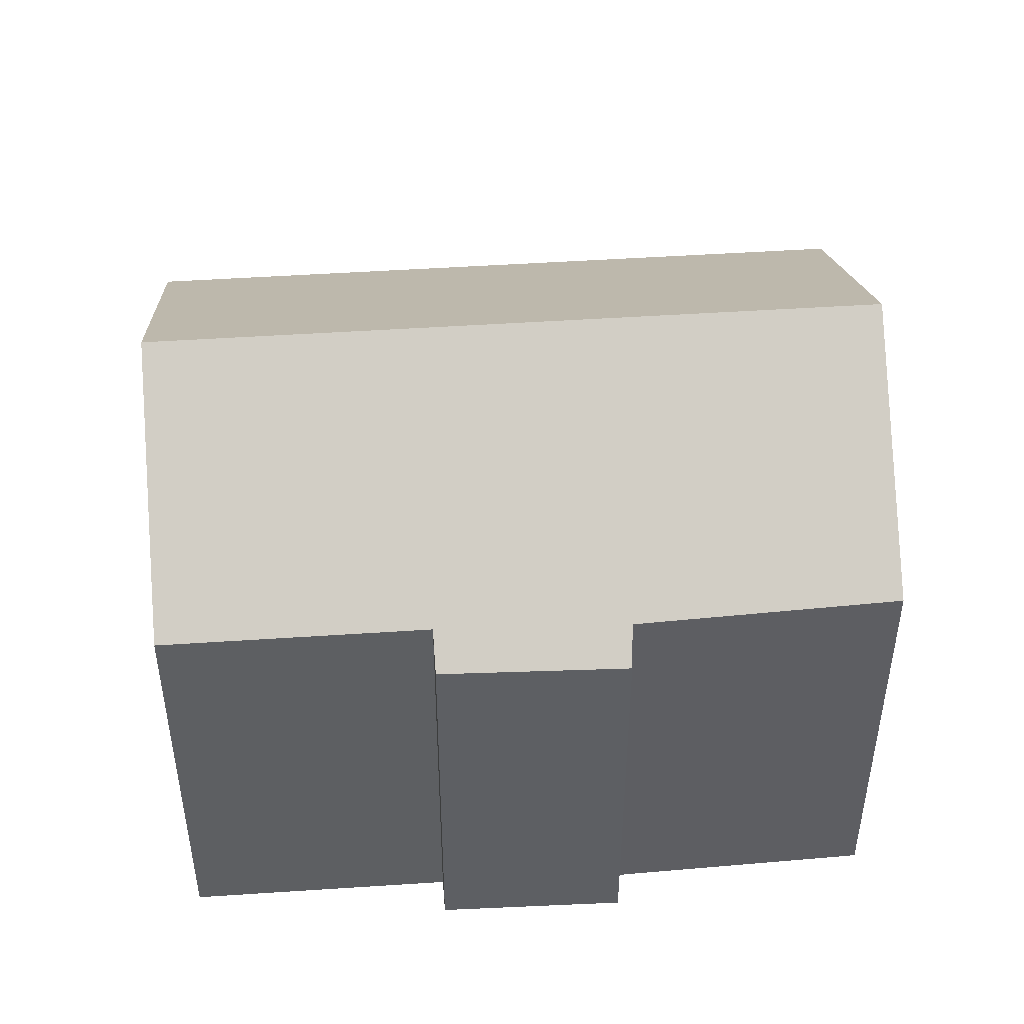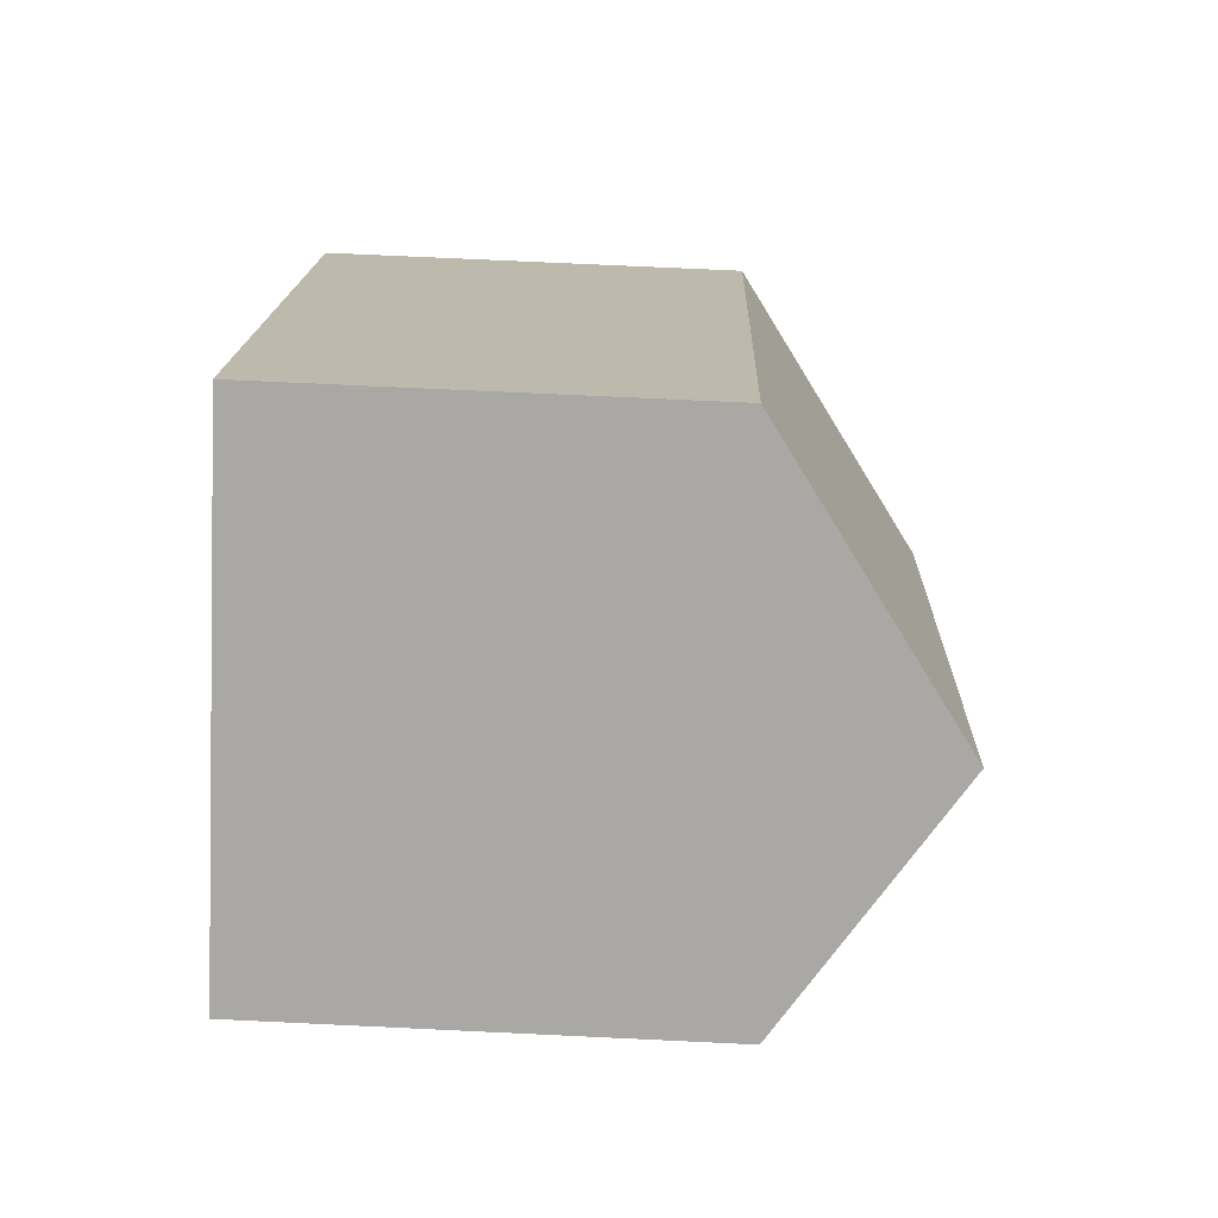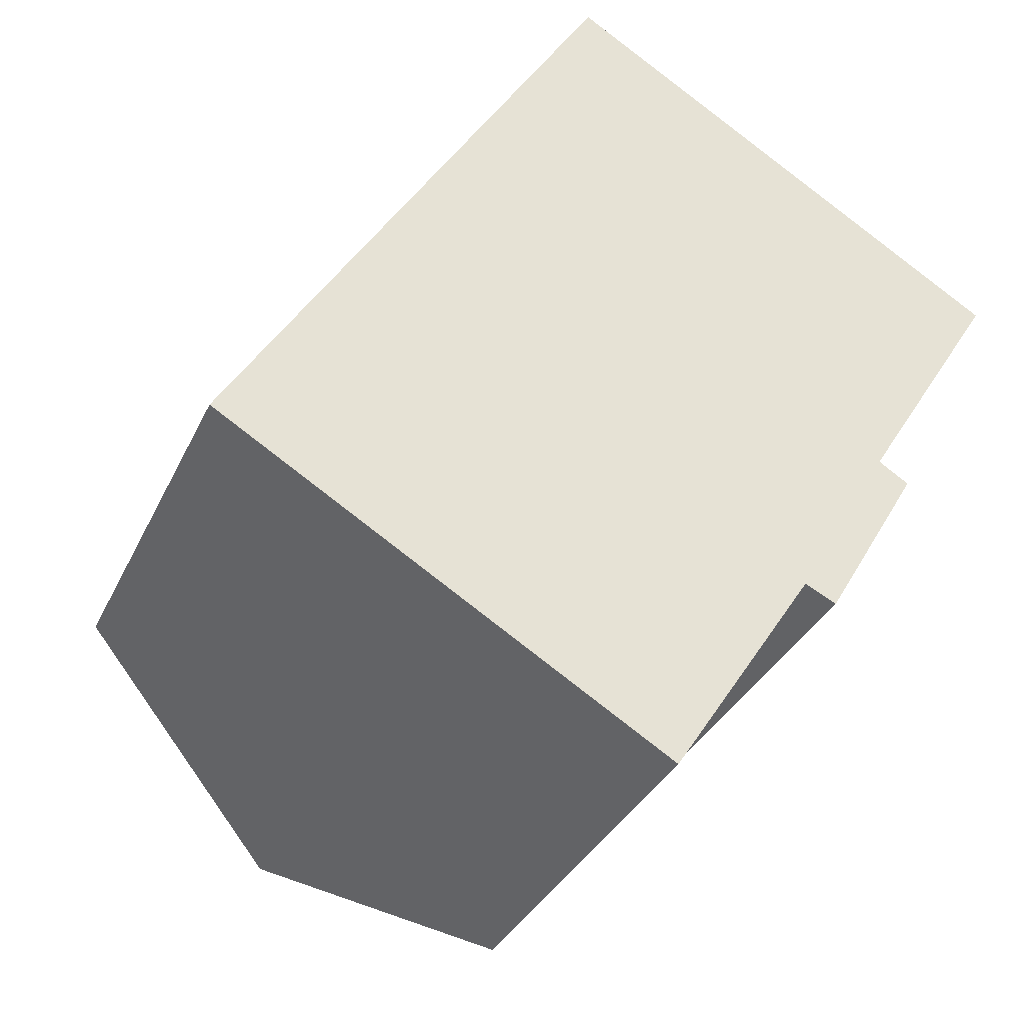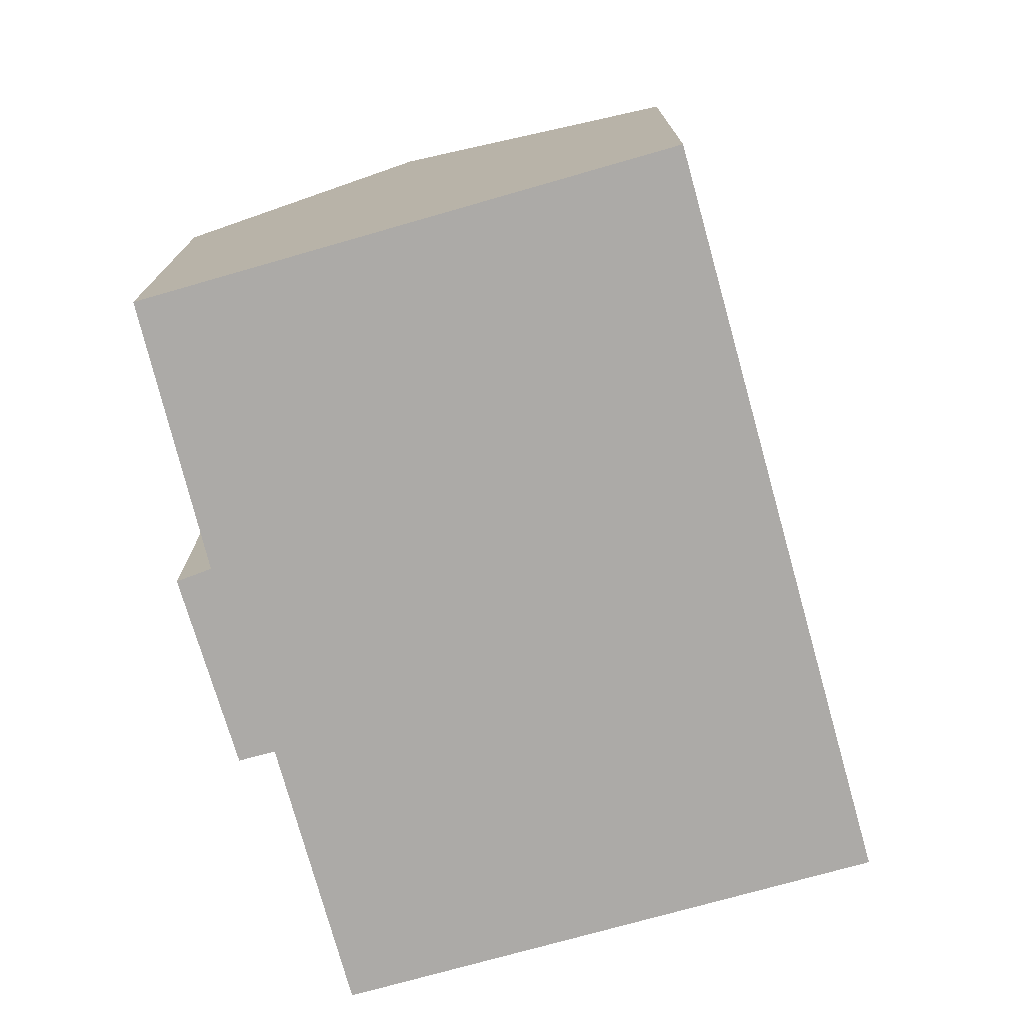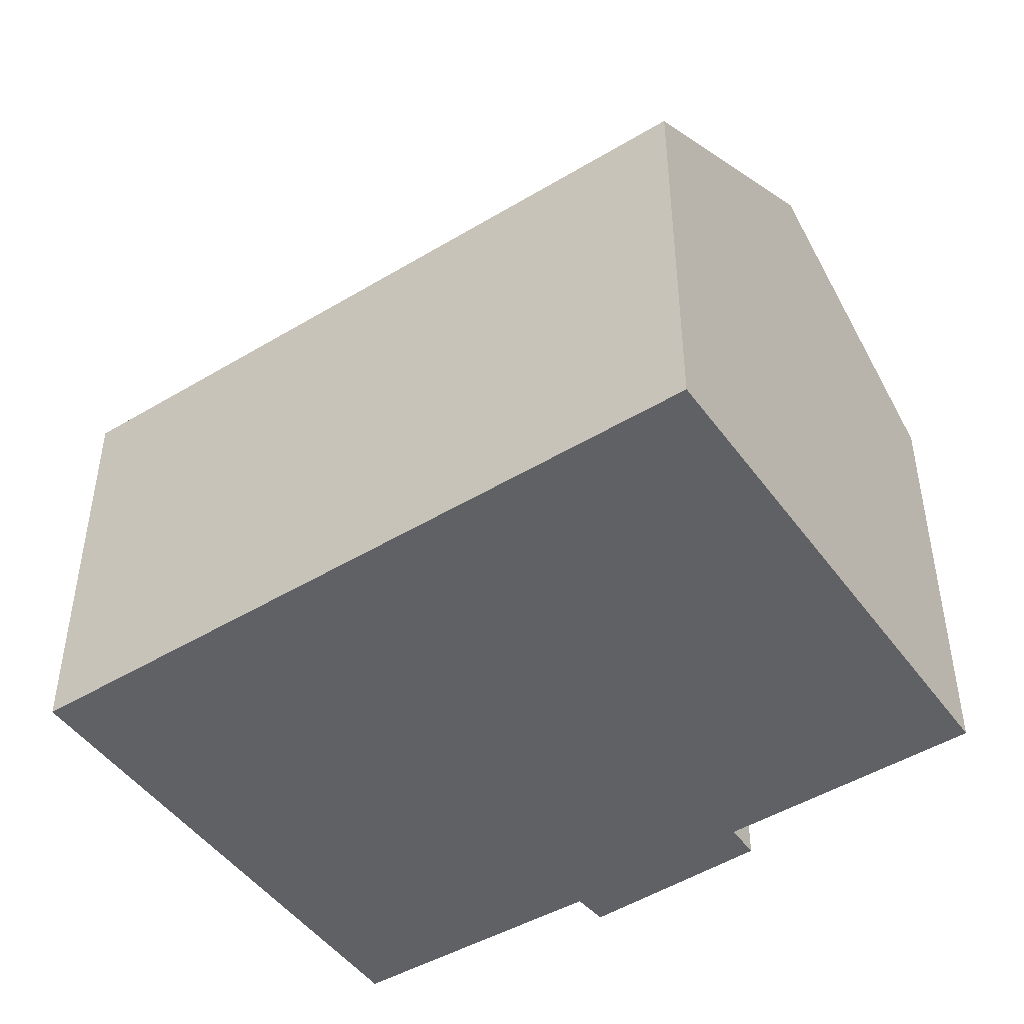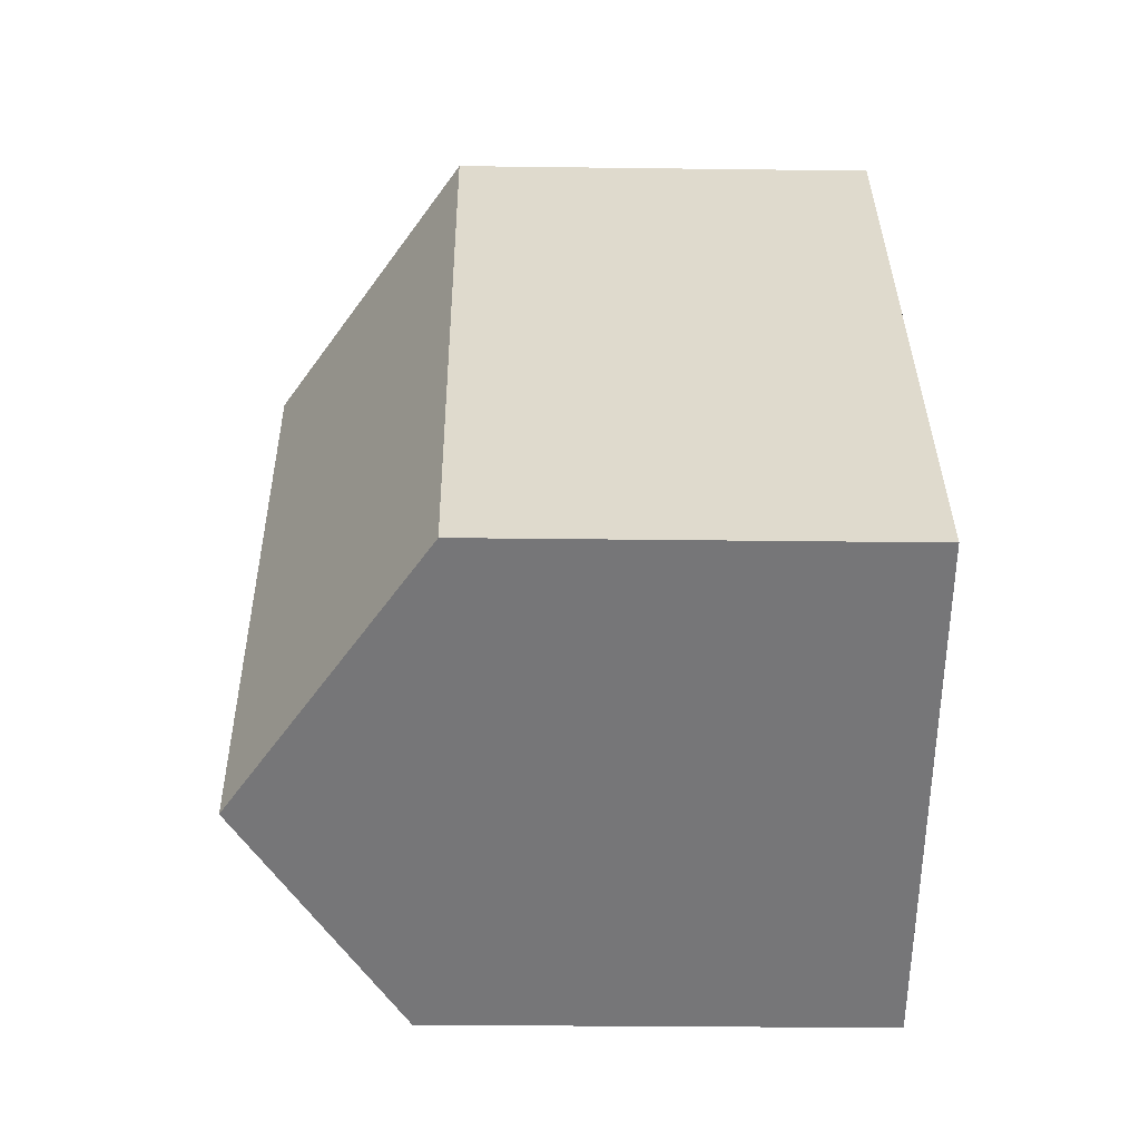
<metadata>
{"format":"obj","ext":"obj","renderer":"f3d","projection":"perspective","resolution":1024,"background":"white","views":[{"elev":49.2,"azim":117.4,"up":"+Y"},{"elev":73.1,"azim":92.7,"up":"+Z"},{"elev":-33.2,"azim":-22.0,"up":"+Z"},{"elev":-76.0,"azim":-132.9,"up":"+Y"},{"elev":-47.9,"azim":-24.3,"up":"+Y"},{"elev":-25.8,"azim":-91.2,"up":"+Z"}]}
</metadata>
<code>
v  4.333 10.9 -2.614
v  6.762 7.494 11
v  11.07 10.9 8.348
v  0 7.494 4.589e-16
v  5.373 10.08 -3.241
v  10.58 7.919 -0.904
v  8.026 7.996 -4.842
v  12.29 7.981 2.052
v  12.83 7.553 1.714
v  14.77 7.98 6.079
v  11.14 7.5 -1.182
v  12.83 -1.05e-16 1.714
v  11.14 7.238e-17 -1.182
v  8.026 2.965e-16 -4.842
v  10.58 5.535e-17 -0.904
v  12.29 -1.256e-16 2.052
v  14.77 -3.722e-16 6.079
v  0 0 0
v  5.373 1.985e-16 -3.241
v  4.333 1.601e-16 -2.614
v  6.762 -6.733e-16 11
v  11.07 -5.112e-16 8.348
g defaultobject
f 1 2 3
f 2 1 4
f 5 6 7
f 6 5 1
f 6 1 3
f 6 3 8
f 6 8 9
f 8 3 10
f 9 11 6
f 12 11 9
f 11 12 13
f 6 14 7
f 14 6 15
f 10 16 8
f 16 10 17
f 11 15 6
f 15 11 13
f 5 4 1
f 4 5 7
f 4 7 14
f 4 14 18
f 18 14 19
f 18 19 20
f 18 2 4
f 2 18 21
f 21 3 2
f 3 21 10
f 10 21 17
f 17 21 22
f 16 9 8
f 9 16 12
f 15 19 14
f 19 15 20
f 20 15 18
f 18 15 21
f 21 15 13
f 21 13 16
f 16 13 12
f 21 16 22
f 22 16 17

</code>
